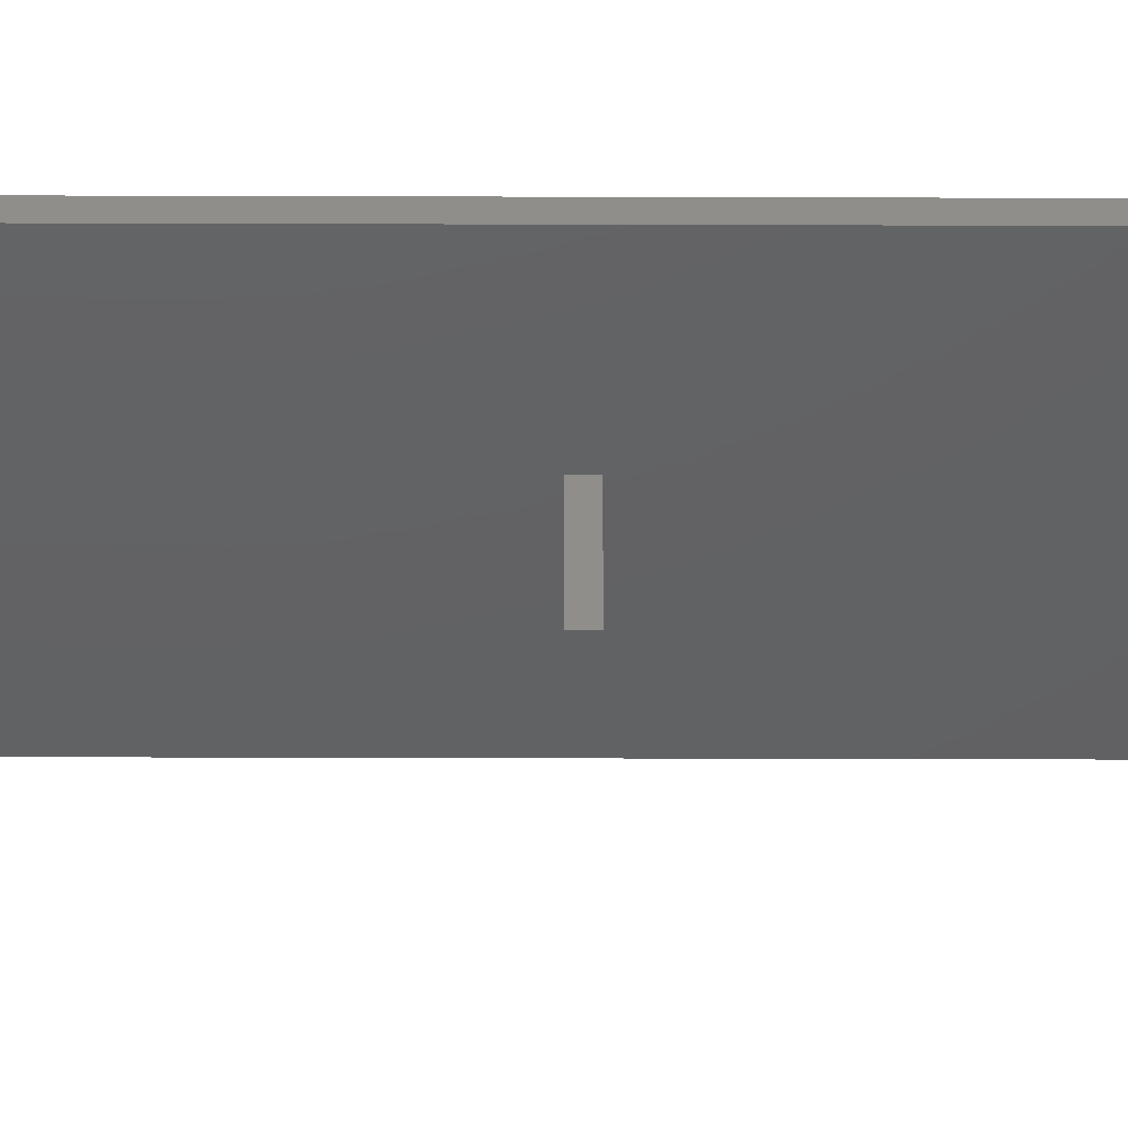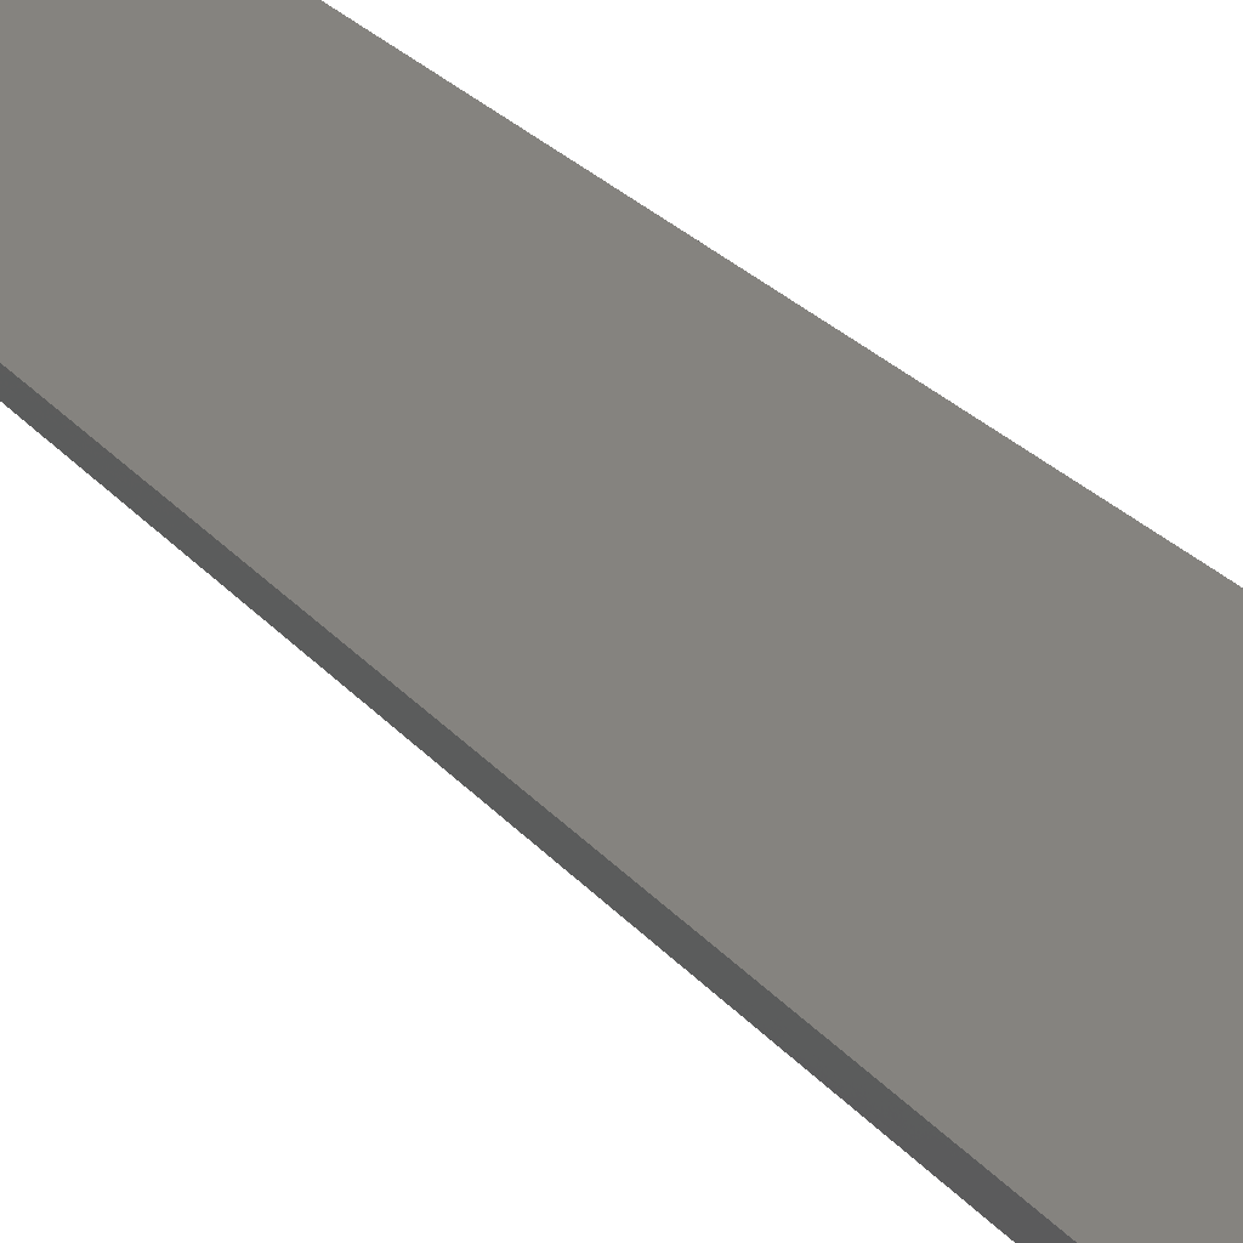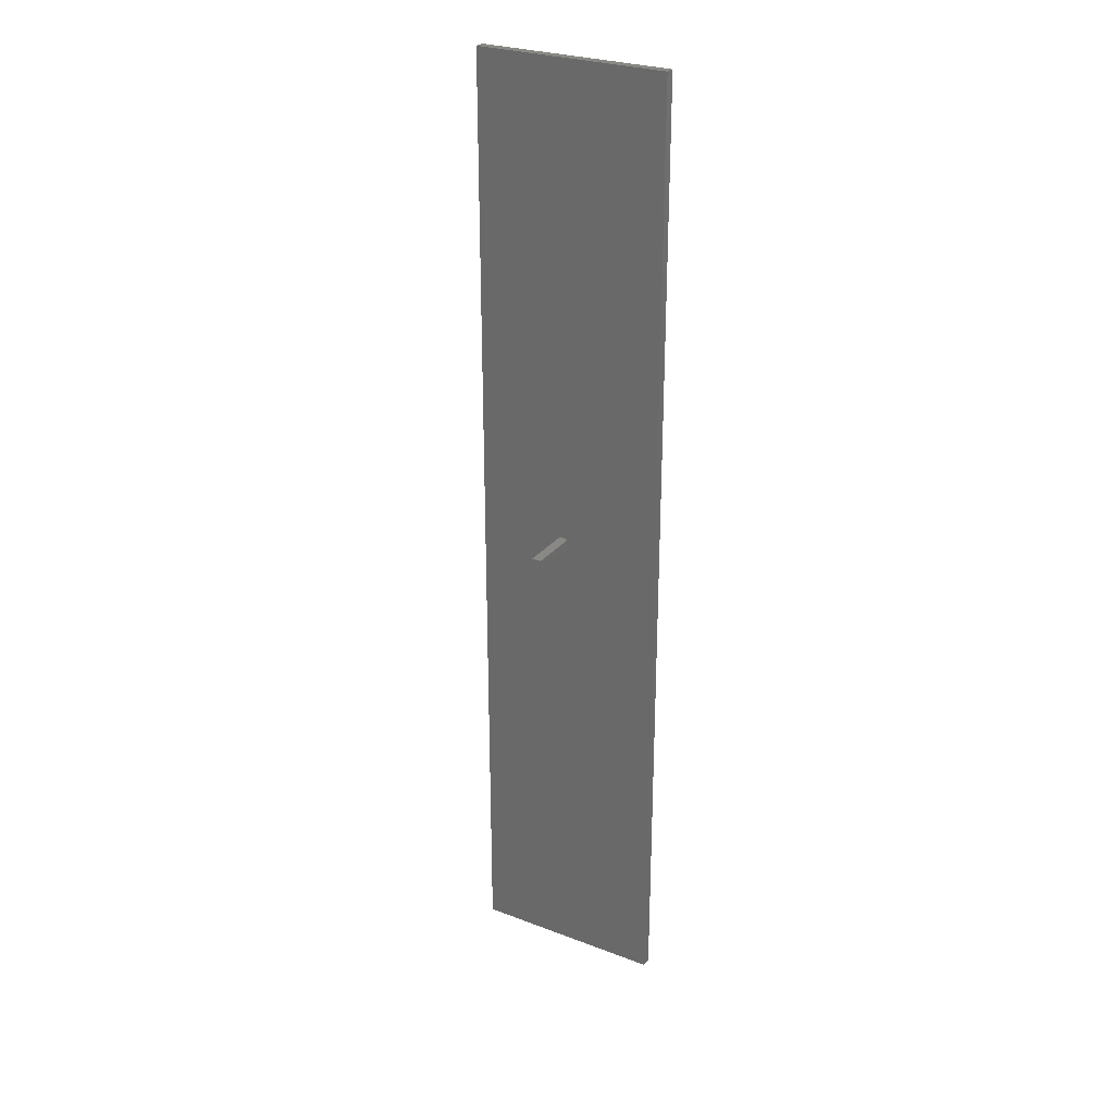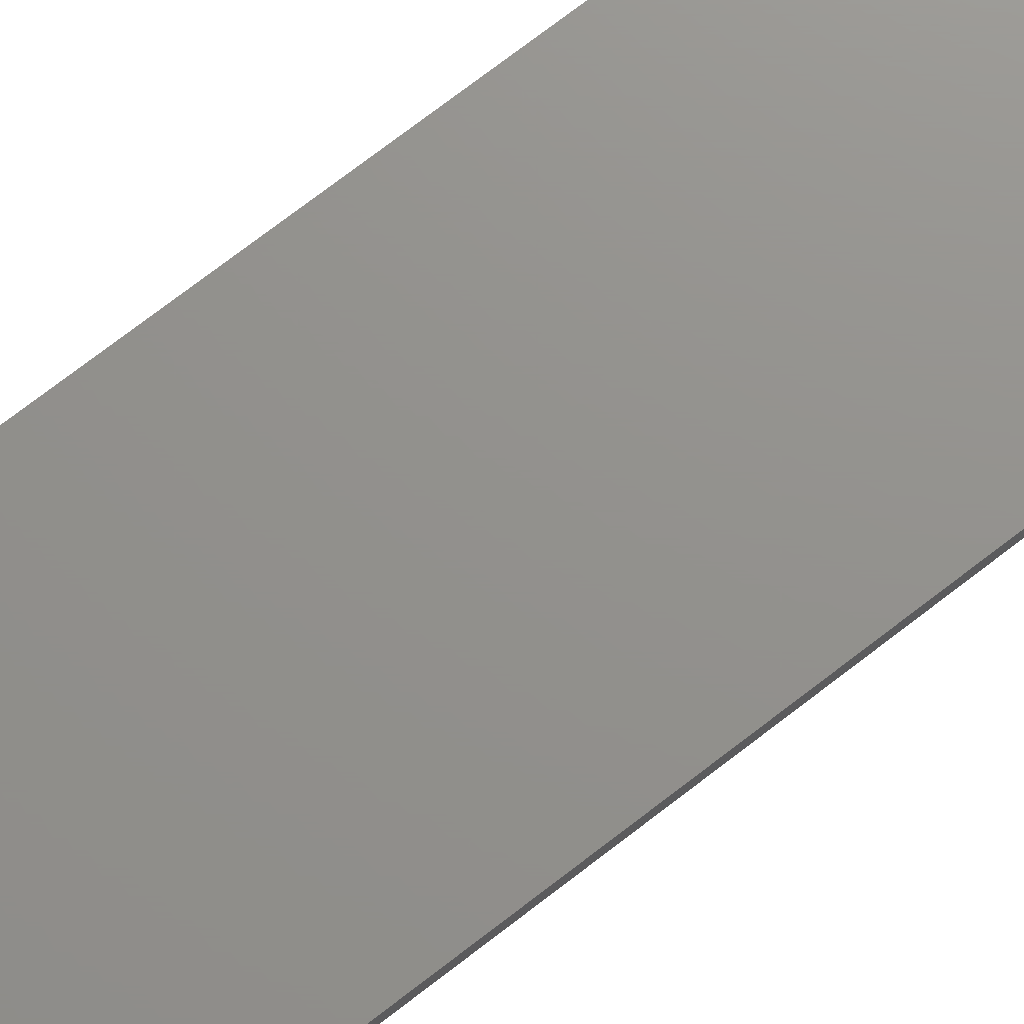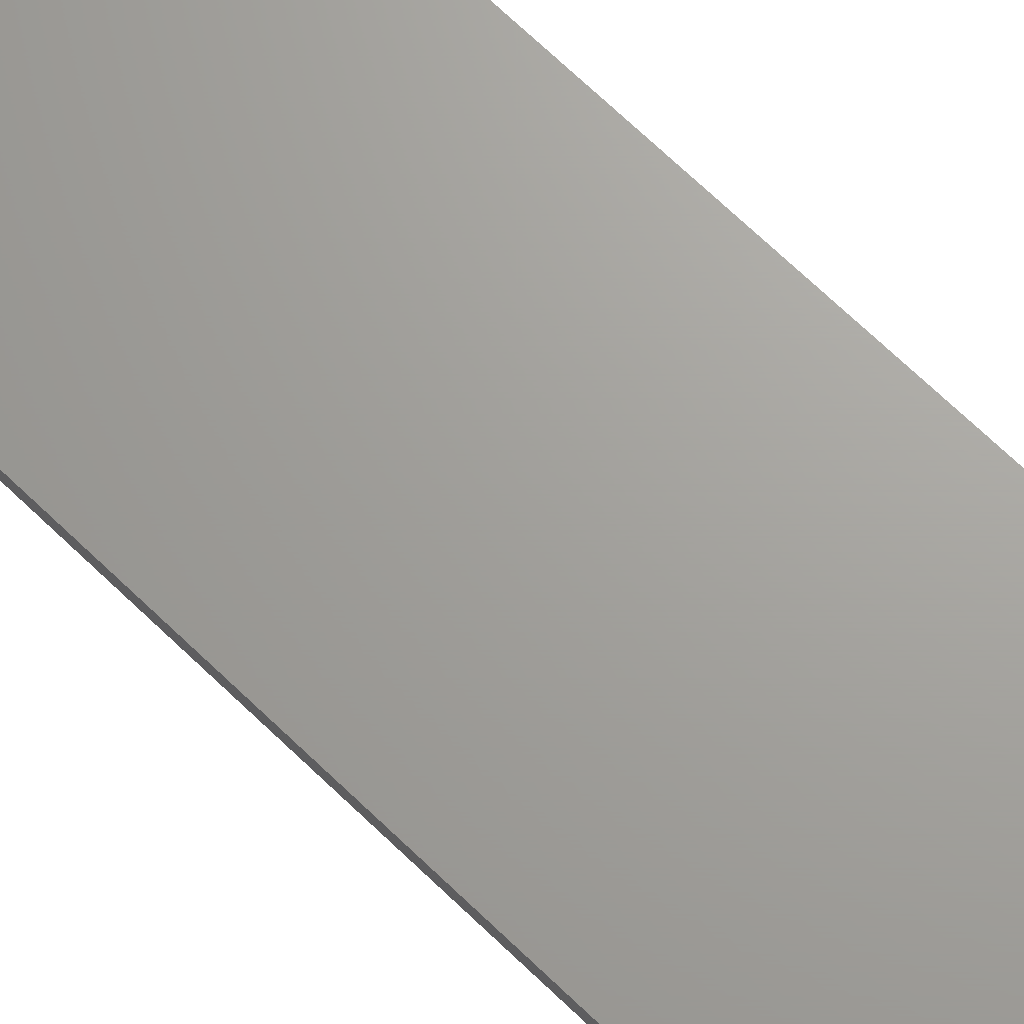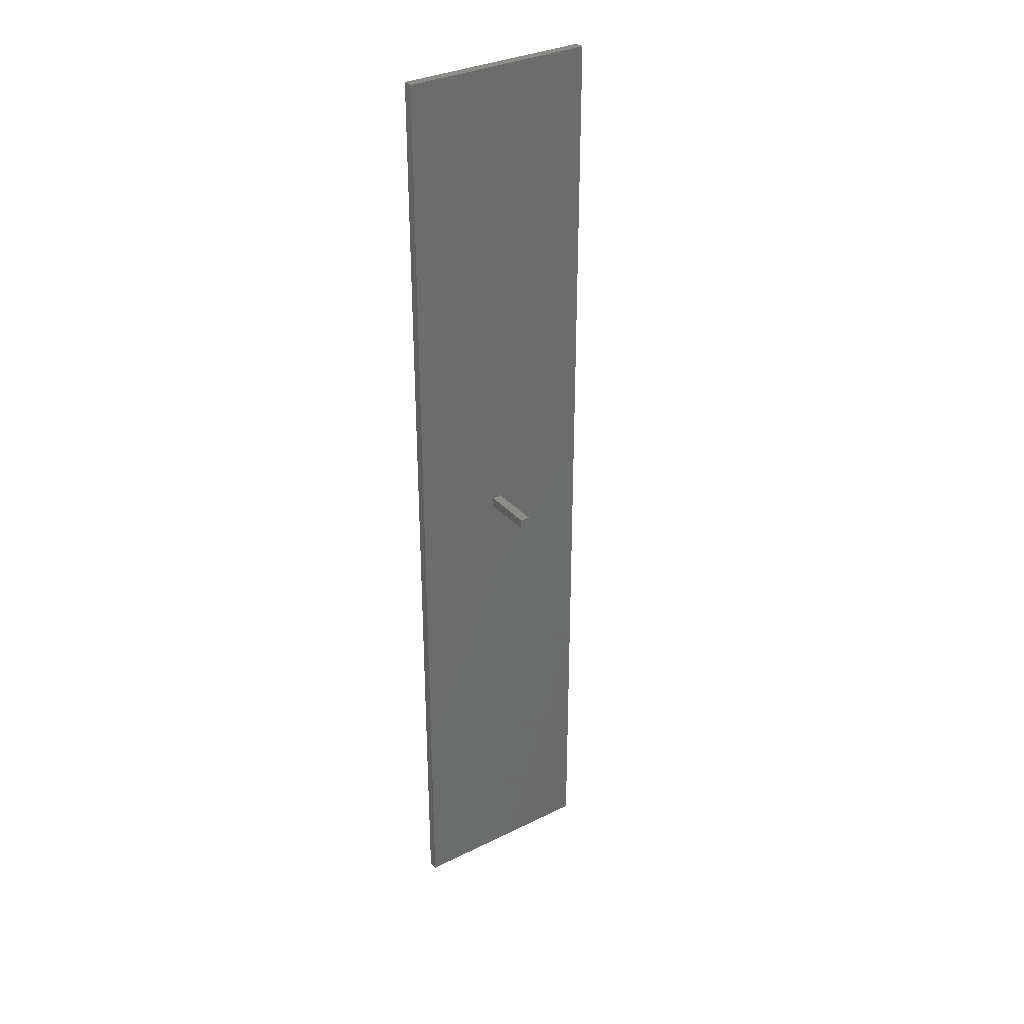
<metadata>
{"format":"stl","ext":"stl","renderer":"f3d","projection":"perspective","resolution":1024,"background":"white","views":[{"elev":-43.4,"azim":89.8,"up":"+Z"},{"elev":18.6,"azim":157.0,"up":"+Z"},{"elev":27.5,"azim":-149.8,"up":"+Y"},{"elev":71.9,"azim":52.1,"up":"+Z"},{"elev":68.2,"azim":-45.8,"up":"+Z"},{"elev":32.7,"azim":145.6,"up":"+Y"}]}
</metadata>
<code>
# stl→obj: 16 verts, 28 faces
v -5 -25 -0.25
v -5 25 0.25
v -5 25 -0.25
v -5 -25 0.25
v 5 -25 0.25
v 5 25 0.25
v 5 25 -0.25
v 5 -25 -0.25
v 0.5 0 -0.25
v 0 0 -0.25
v 0 0.5 -0.25
v 0.5 0.5 -0.25
v 0 0 -3
v 0 0.5 -3
v 0.5 0.5 -3
v 0.5 0 -3
f 1 2 3
f 2 1 4
f 2 5 6
f 5 2 4
f 5 7 6
f 7 5 8
f 8 9 7
f 8 10 9
f 10 1 11
f 1 10 8
f 12 7 9
f 11 7 12
f 11 3 7
f 3 11 1
f 1 5 4
f 5 1 8
f 7 2 6
f 2 7 3
f 13 11 14
f 11 13 10
f 9 15 12
f 15 9 16
f 15 11 12
f 11 15 14
f 13 15 16
f 15 13 14
f 13 9 10
f 9 13 16

</code>
